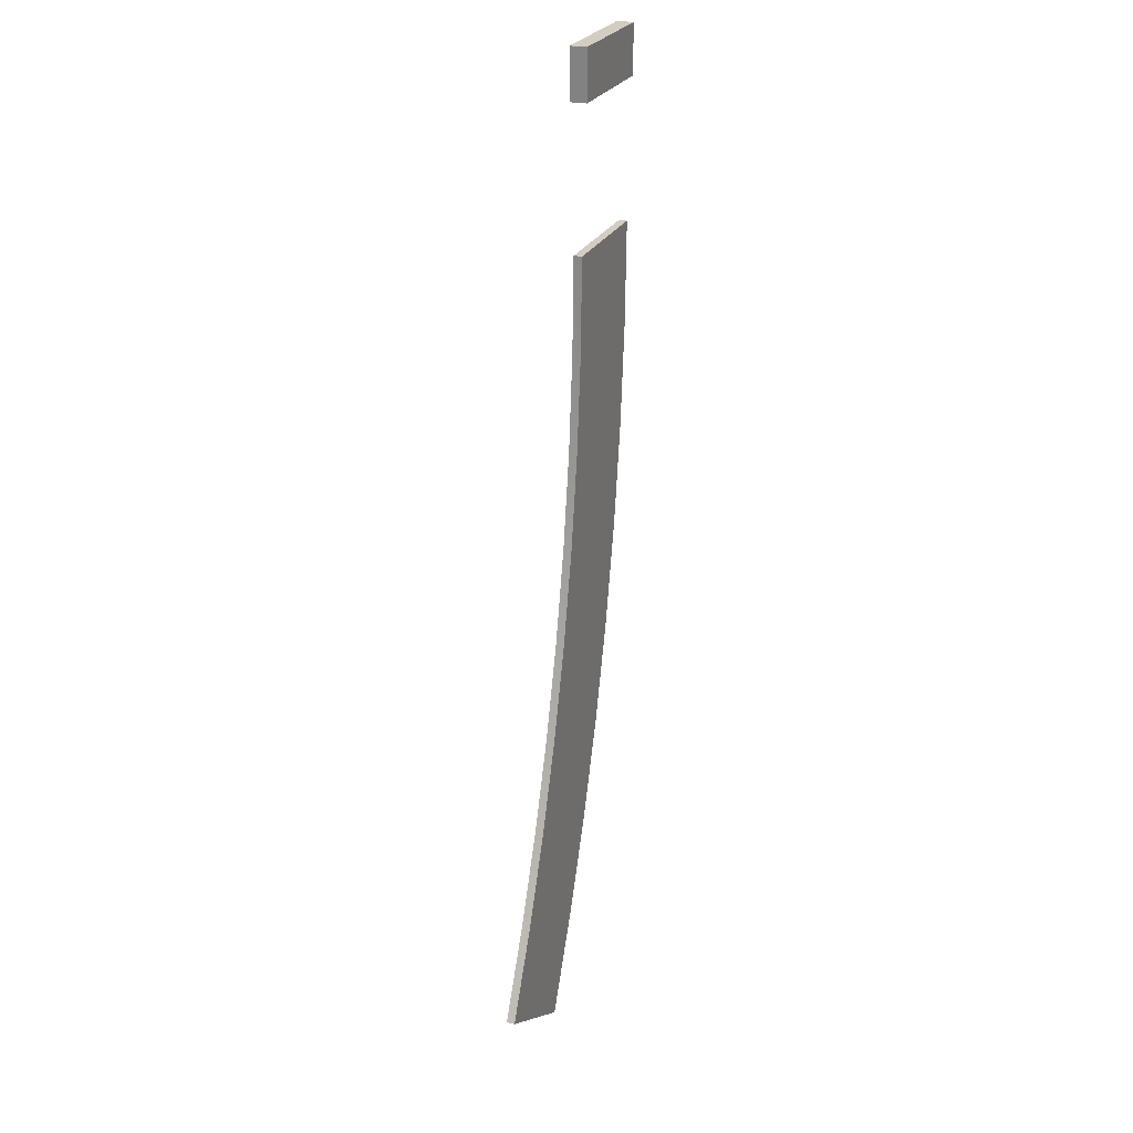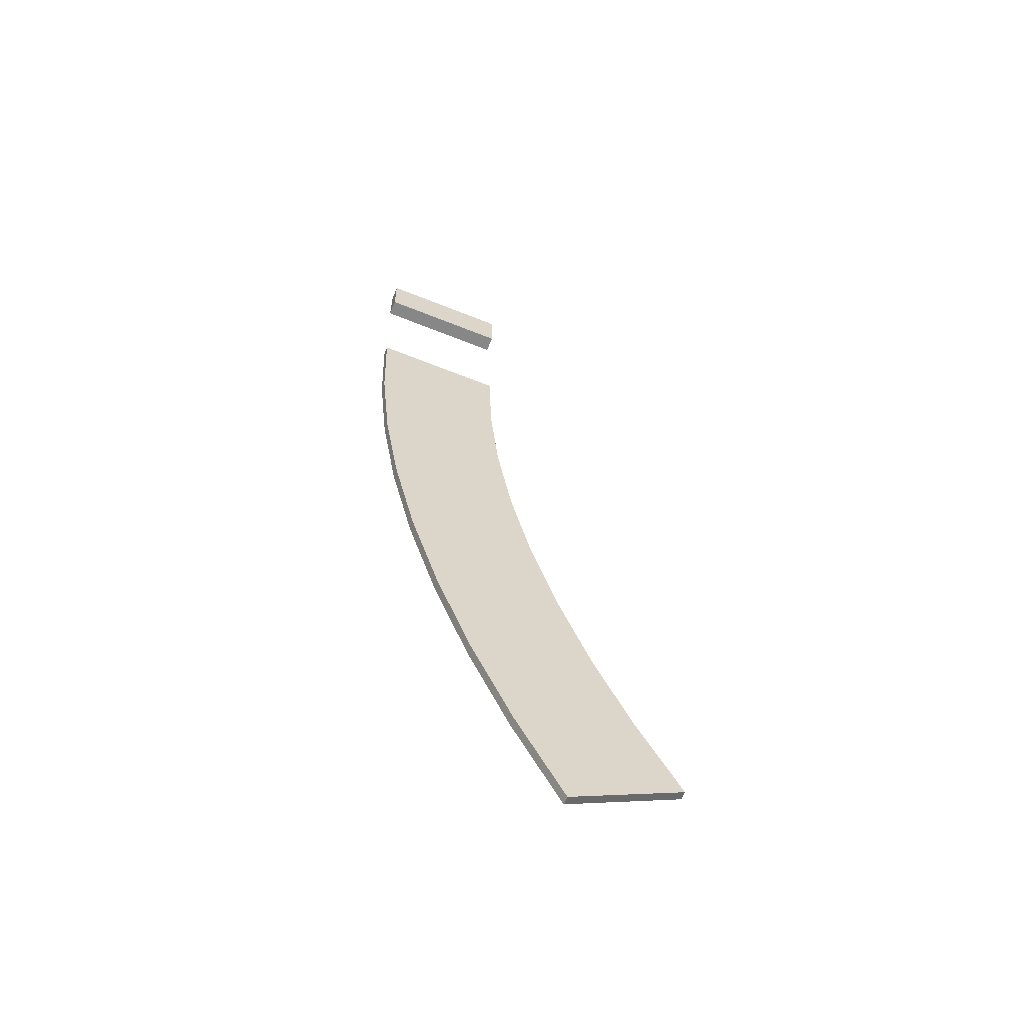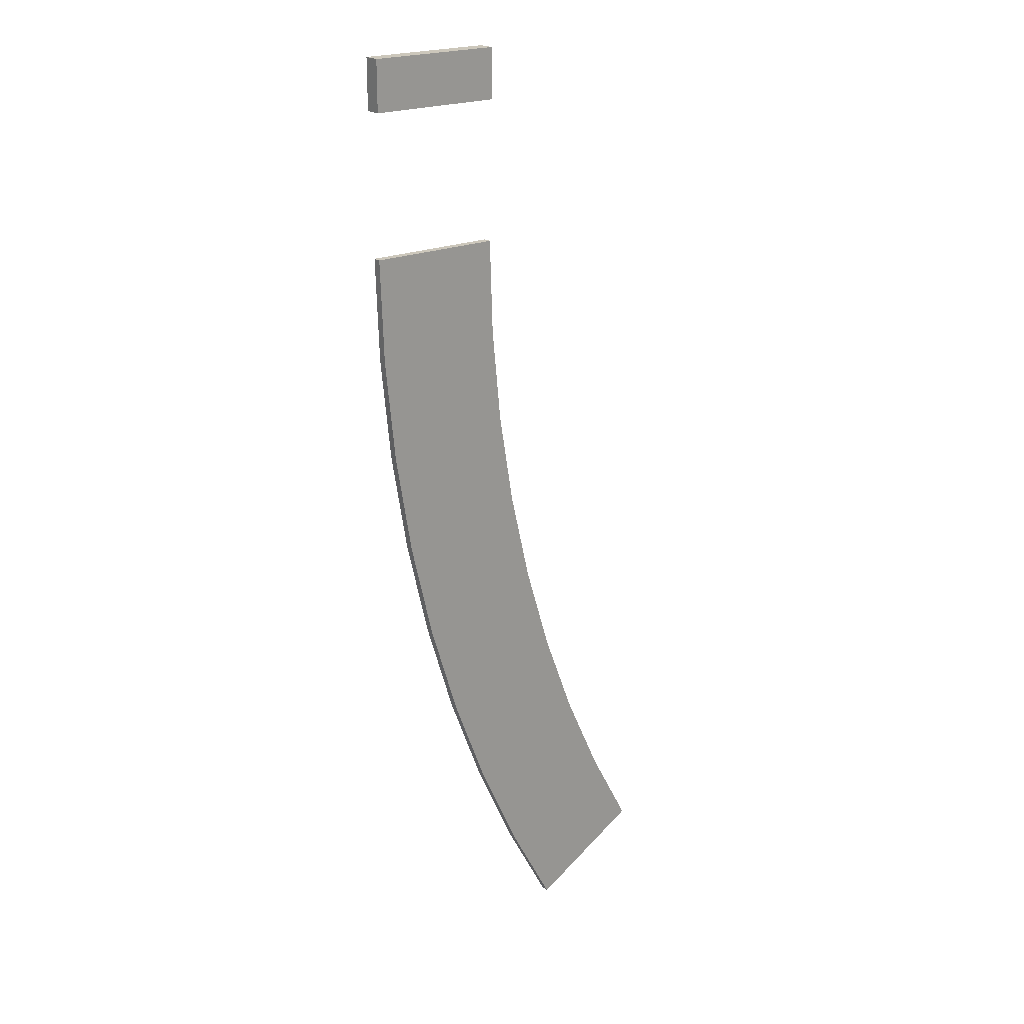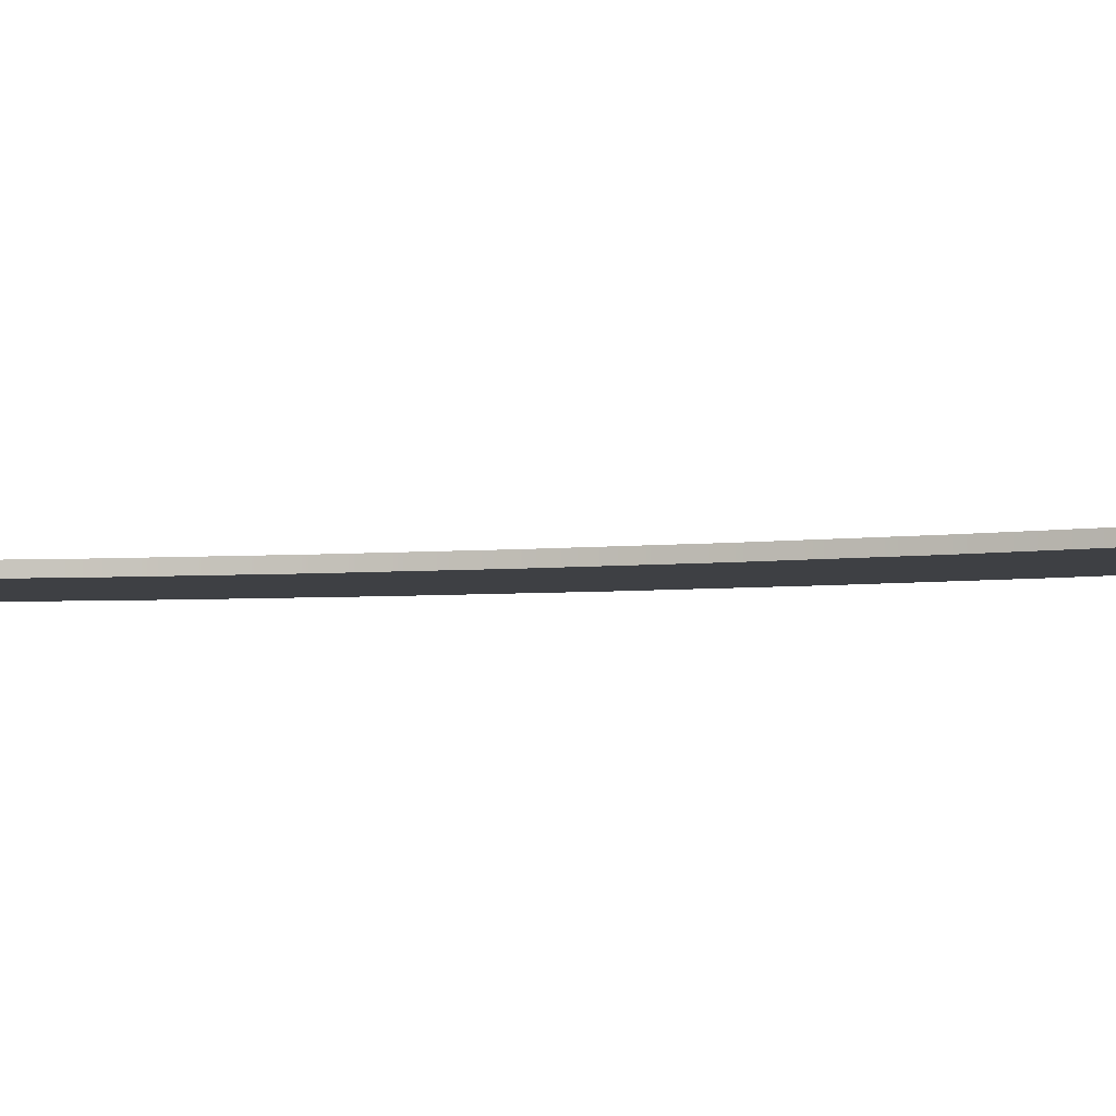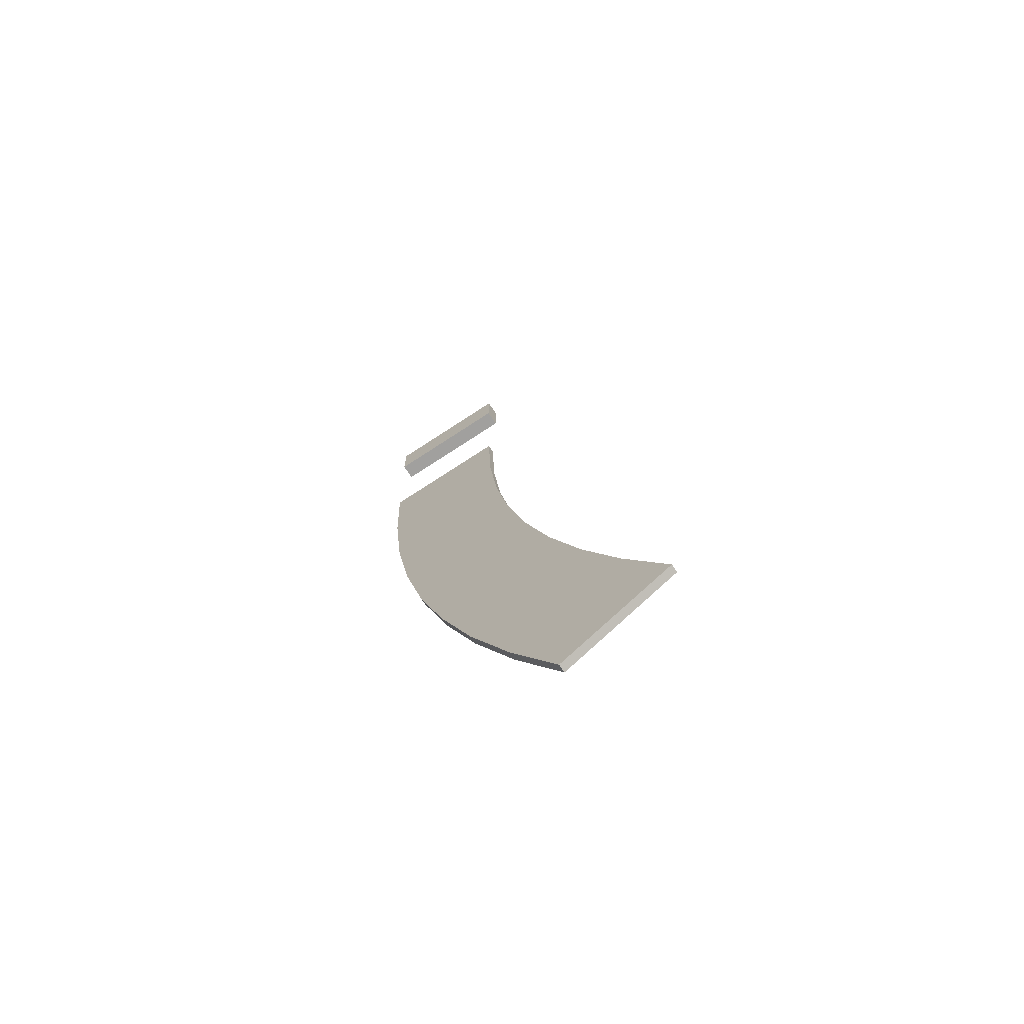
<metadata>
{"format":"obj","ext":"obj","renderer":"f3d","projection":"perspective","resolution":1024,"background":"white","views":[{"elev":24.6,"azim":109.7,"up":"+Z"},{"elev":-62.5,"azim":-22.2,"up":"+Z"},{"elev":21.7,"azim":-37.3,"up":"+Z"},{"elev":-4.8,"azim":96.7,"up":"+Y"},{"elev":-71.8,"azim":33.4,"up":"+Z"}]}
</metadata>
<code>
v  -0.25 0.0156 -0
v  0 0.0156 -0
v  0.25 0.0156 -0
v  -0.25 -0.0156 0
v  0 -0.0156 0
v  0.25 -0.0156 0
v  0.5511 0.0156 -2.99
v  0.7676 0.0156 -2.865
v  0.9841 0.0156 -2.74
v  0.5511 -0.0156 -2.99
v  0.7676 -0.0156 -2.865
v  0.9841 -0.0156 -2.74
v  -0.2372 0.0156 -0.3911
v  0.0123 0.0156 -0.3747
v  0.2617 0.0156 -0.3584
v  0.2617 -0.0156 -0.3584
v  0.0123 -0.0156 -0.3747
v  -0.2372 -0.0156 -0.3911
v  -0.1988 0.0156 -0.7805
v  0.049 0.0156 -0.7479
v  0.2969 0.0156 -0.7152
v  0.2969 -0.0156 -0.7152
v  0.049 -0.0156 -0.7479
v  -0.1988 -0.0156 -0.7805
v  -0.1351 0.0156 -1.167
v  0.1101 0.0156 -1.118
v  0.3553 0.0156 -1.069
v  0.3553 -0.0156 -1.069
v  0.1101 -0.0156 -1.118
v  -0.1351 -0.0156 -1.167
v  -0.0463 0.0156 -1.548
v  0.1952 0.0156 -1.483
v  0.4367 0.0156 -1.418
v  0.4367 -0.0156 -1.418
v  0.1952 -0.0156 -1.483
v  -0.0463 -0.0156 -1.548
v  0.0673 0.0156 -1.922
v  0.3041 0.0156 -1.842
v  0.5408 0.0156 -1.761
v  0.5408 -0.0156 -1.761
v  0.3041 -0.0156 -1.842
v  0.0673 -0.0156 -1.922
v  0.2052 0.0156 -2.288
v  0.4361 0.0156 -2.193
v  0.6671 0.0156 -2.097
v  0.6671 -0.0156 -2.097
v  0.4361 -0.0156 -2.193
v  0.2052 -0.0156 -2.288
v  0.3667 0.0156 -2.645
v  0.5909 0.0156 -2.534
v  0.8151 0.0156 -2.424
v  0.8151 -0.0156 -2.424
v  0.5909 -0.0156 -2.534
v  0.3667 -0.0156 -2.645
v  -0.25 -0.0313 0.7188
v  0.25 -0.0313 0.7188
v  -0.25 -0.0313 0.5312
v  0.25 -0.0313 0.5313
v  -0.25 0.0312 0.7188
v  0.25 0.0312 0.7188
v  -0.25 0.0312 0.5312
v  0.25 0.0312 0.5313
g Turn_3_30
f 5 2 1
f 1 4 5
f 6 3 2
f 2 5 6
f 11 10 7
f 7 8 11
f 12 11 8
f 8 9 12
f 14 13 1
f 1 2 14
f 15 14 2
f 2 3 15
f 20 19 13
f 13 14 20
f 21 20 14
f 14 15 21
f 26 25 19
f 19 20 26
f 27 26 20
f 20 21 27
f 32 31 25
f 25 26 32
f 33 32 26
f 26 27 33
f 38 37 31
f 31 32 38
f 39 38 32
f 32 33 39
f 44 43 37
f 37 38 44
f 45 44 38
f 38 39 45
f 50 49 43
f 43 44 50
f 51 50 44
f 44 45 51
f 8 7 49
f 49 50 8
f 9 8 50
f 50 51 9
f 16 15 3
f 3 6 16
f 22 21 15
f 15 16 22
f 28 27 21
f 21 22 28
f 34 33 27
f 27 28 34
f 40 39 33
f 33 34 40
f 46 45 39
f 39 40 46
f 52 51 45
f 45 46 52
f 12 9 51
f 51 52 12
f 17 16 6
f 6 5 17
f 18 17 5
f 5 4 18
f 23 22 16
f 16 17 23
f 24 23 17
f 17 18 24
f 29 28 22
f 22 23 29
f 30 29 23
f 23 24 30
f 35 34 28
f 28 29 35
f 36 35 29
f 29 30 36
f 41 40 34
f 34 35 41
f 42 41 35
f 35 36 42
f 47 46 40
f 40 41 47
f 48 47 41
f 41 42 48
f 53 52 46
f 46 47 53
f 54 53 47
f 47 48 54
f 11 12 52
f 52 53 11
f 10 11 53
f 53 54 10
f 13 18 4
f 4 1 13
f 19 24 18
f 18 13 19
f 25 30 24
f 24 19 25
f 31 36 30
f 30 25 31
f 37 42 36
f 36 31 37
f 43 48 42
f 42 37 43
f 49 54 48
f 48 43 49
f 7 10 54
f 54 49 7
f 55 57 58
f 58 56 55
f 59 60 62
f 62 61 59
f 55 56 60
f 60 59 55
f 56 58 62
f 62 60 56
f 58 57 61
f 61 62 58
f 57 55 59
f 59 61 57

</code>
